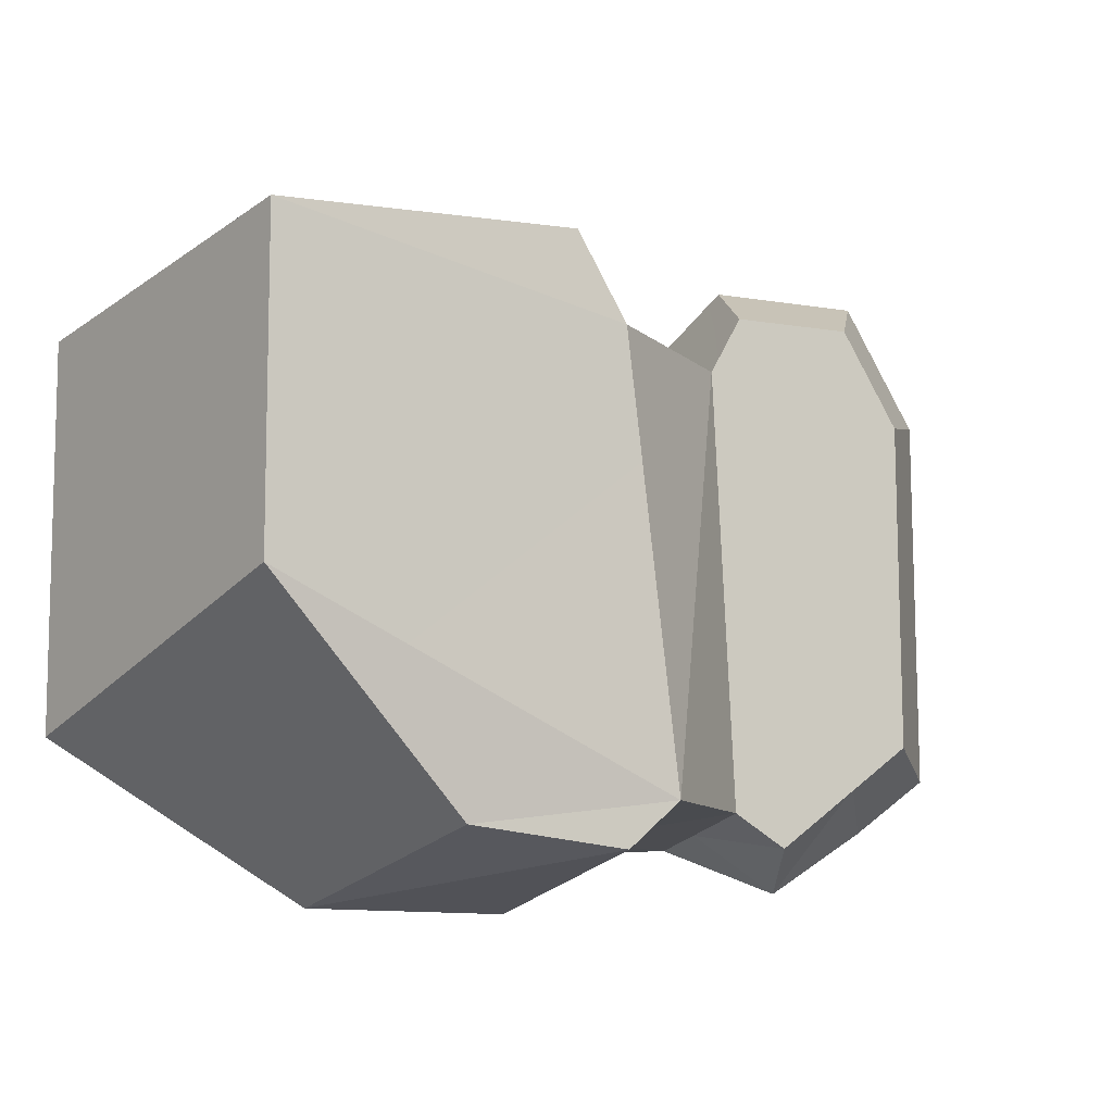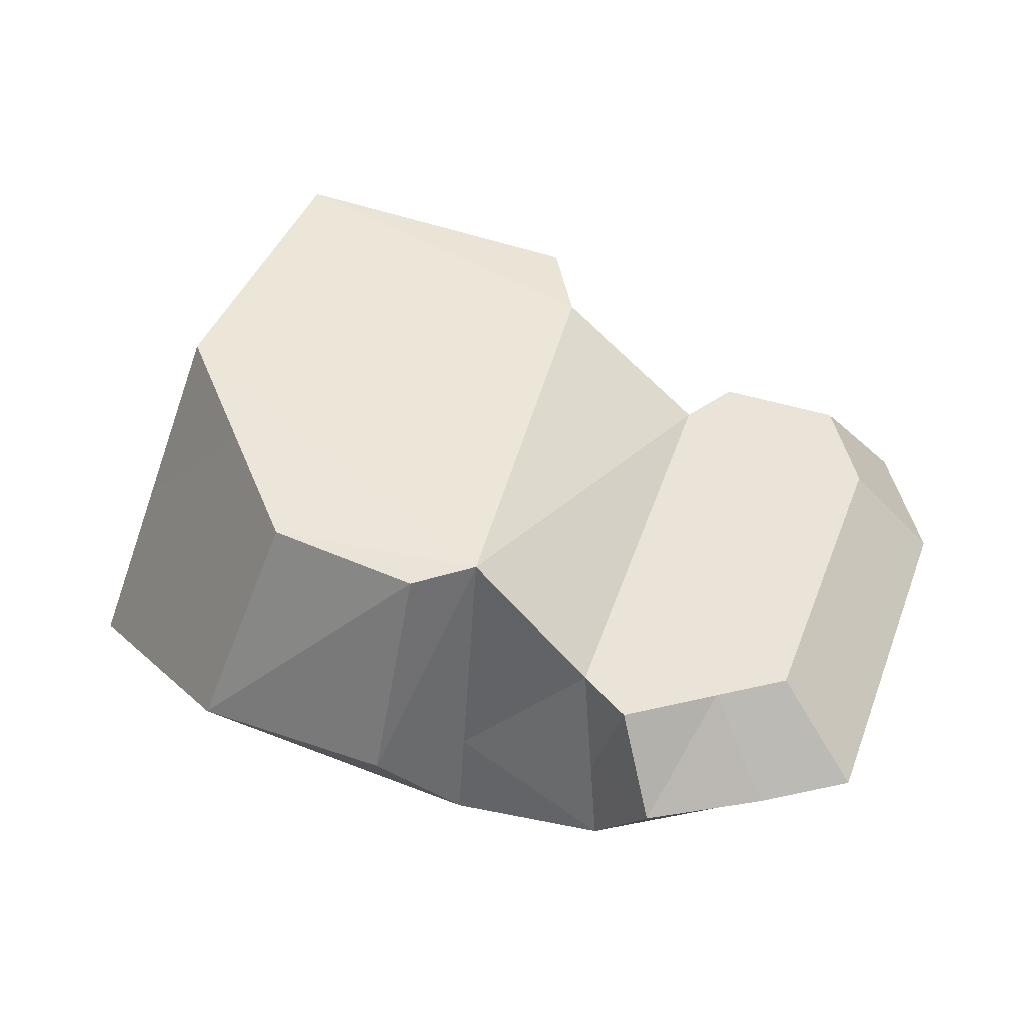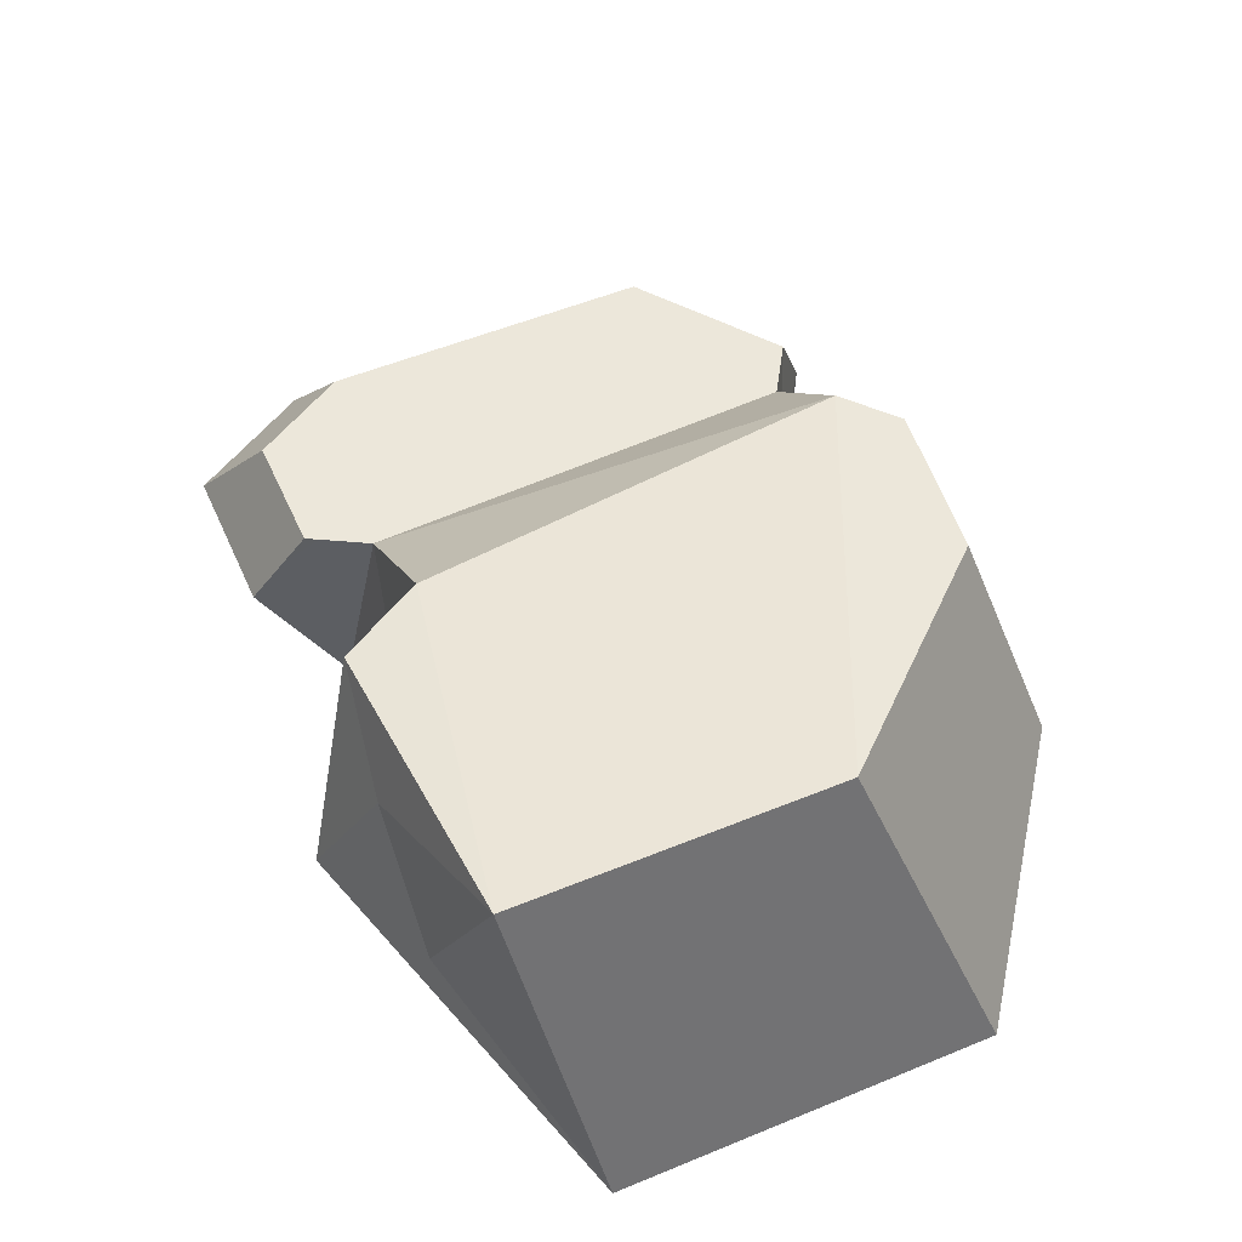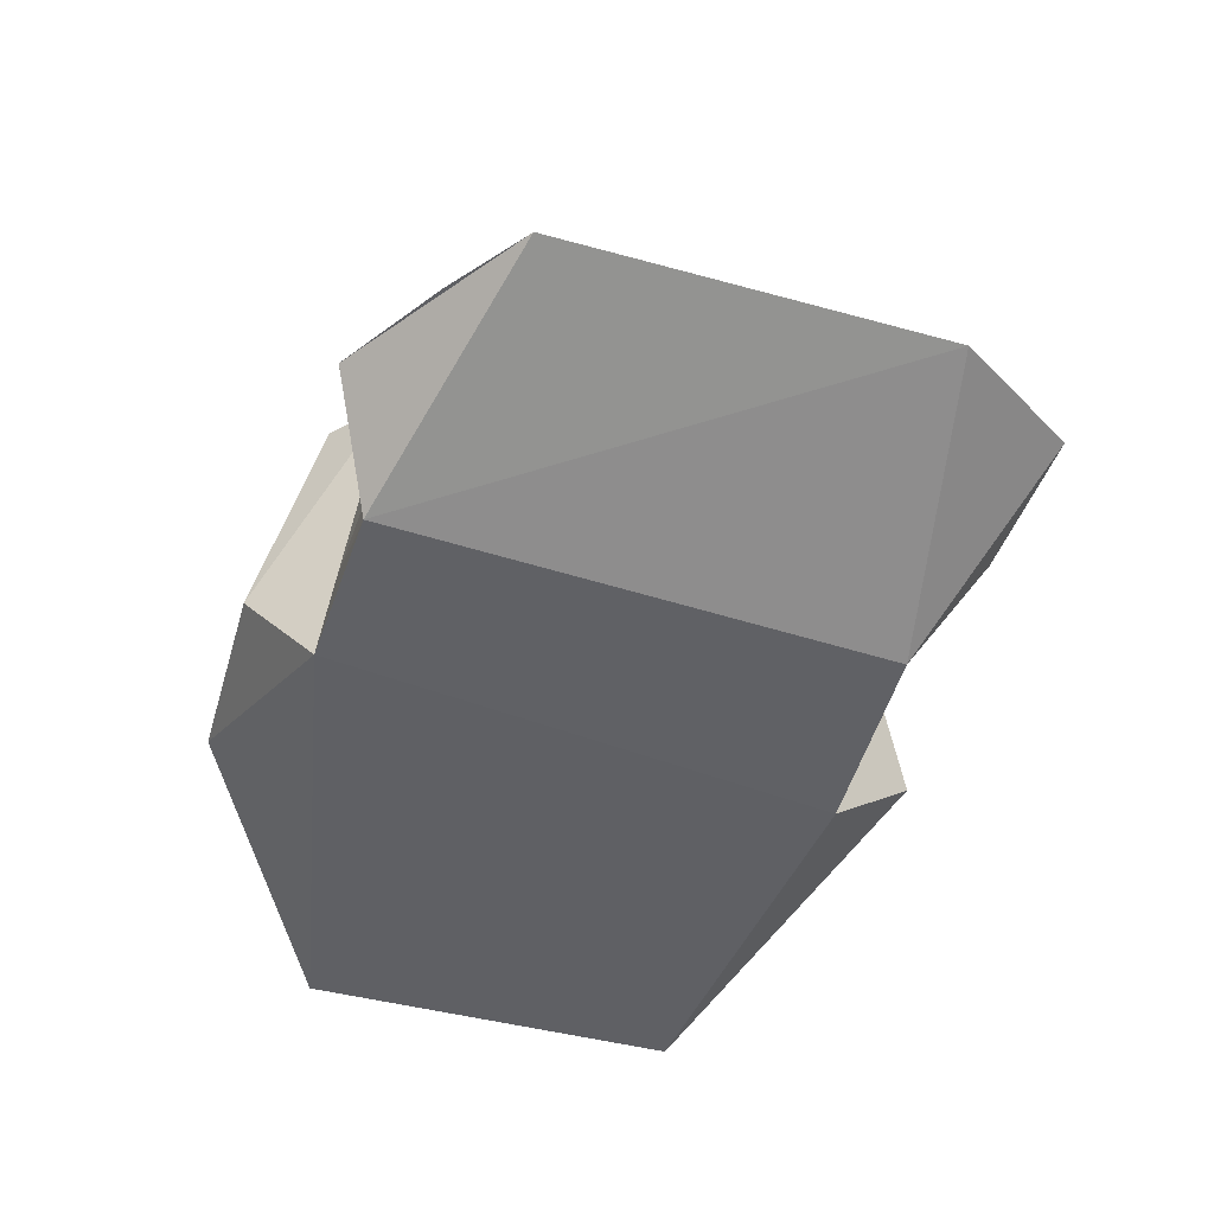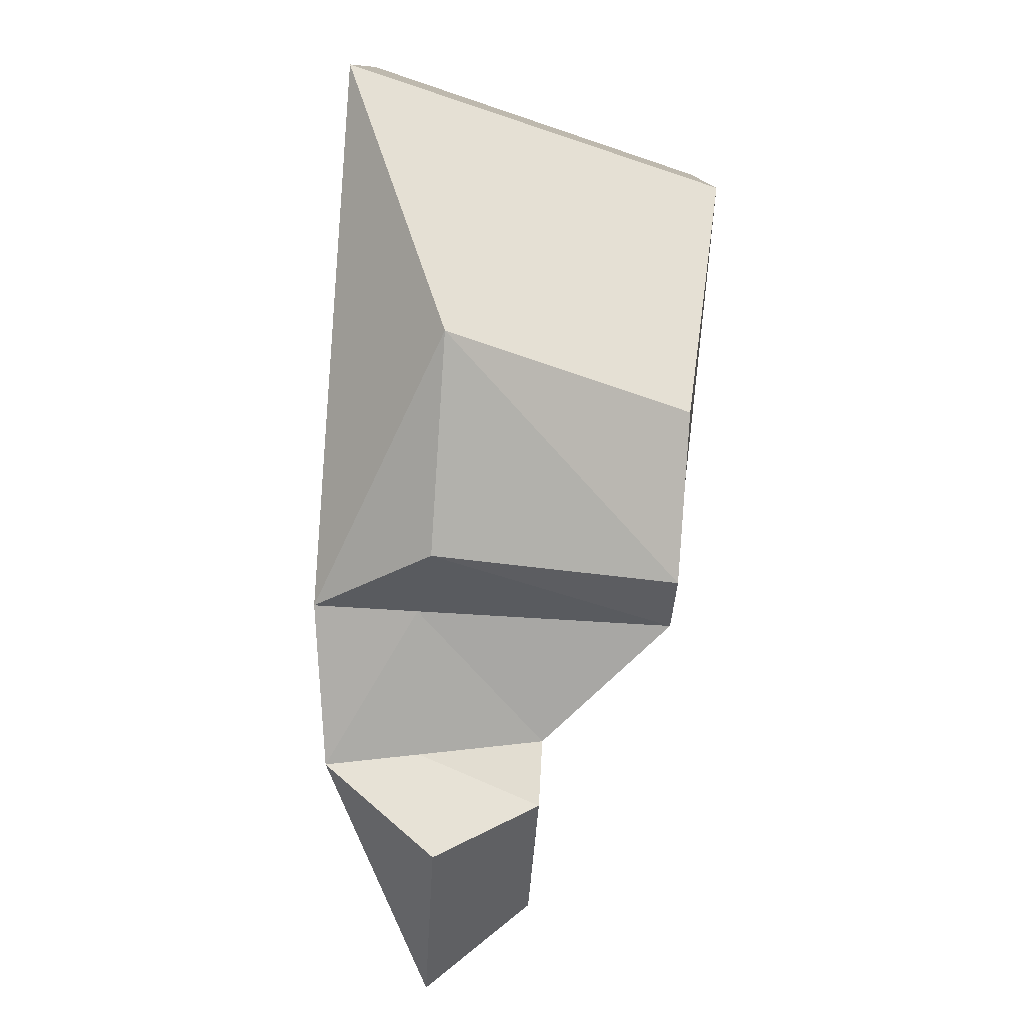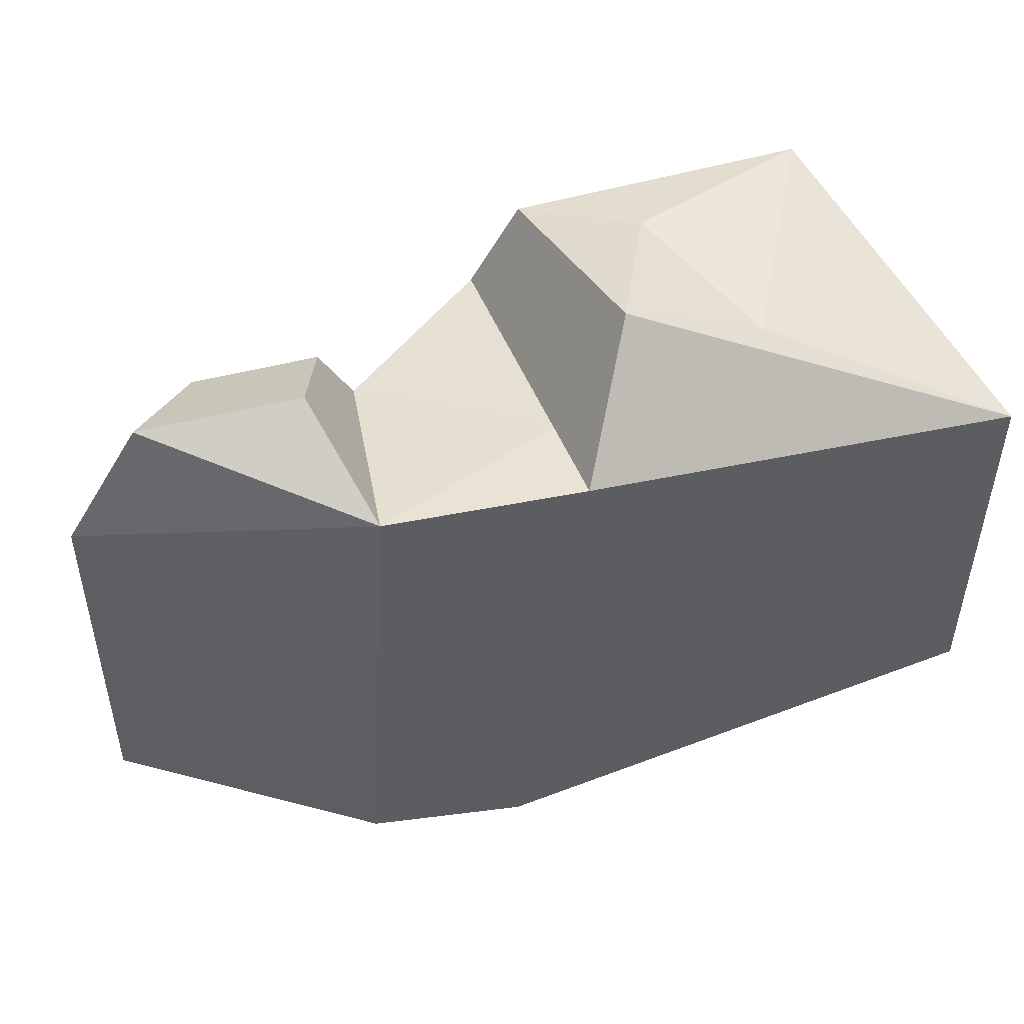
<metadata>
{"format":"obj","ext":"obj","renderer":"f3d","projection":"perspective","resolution":1024,"background":"white","views":[{"elev":-8.8,"azim":155.1,"up":"+Z"},{"elev":43.2,"azim":-159.3,"up":"+Y"},{"elev":52.0,"azim":66.1,"up":"+Y"},{"elev":-44.0,"azim":-107.6,"up":"+Y"},{"elev":-78.8,"azim":86.2,"up":"+Z"},{"elev":50.3,"azim":-15.8,"up":"+Z"}]}
</metadata>
<code>
v -0.2194 0.148 0.179
v -0.1376 0.148 0.179
v 0.018 0.2237 0.2014
v 0.08929 0.1784 0.2111
v -0.2583 0.148 0.1149
v -0.116 0.148 0.1405
v -0.01548 0.2237 0.1445
v 0.2205 0.2419 0.1908
v -0.2598 0.148 -0.1037
v -0.1307 0.148 -0.15
v -0.05038 0.2237 -0.1468
v 0.2205 0.2419 -0.02102
v -0.2194 0.148 -0.1322
v -0.1663 0.148 -0.1724
v -0.01548 0.2237 -0.1769
v 0.08929 0.2237 -0.1636
v -0.2631 0.08338 0.214
v -0.1576 0.08338 0.214
v 0.04319 0.07144 0.2429
v 0.1352 0.07144 0.2045
v -0.3133 0.08338 0.1314
v -0.1297 0.01194 0.1644
v 0 -0 0.1696
v 0.2847 -0 0.1524
v -0.3153 0.08338 -0.122
v -0.1486 0.01194 -0.1703
v -0.04503 0 -0.1741
v 0.2847 0 -0.1039
v -0.2631 0.08338 -0.1588
v -0.1946 0.08338 -0.2007
v 0 0.07144 -0.2145
v 0.1352 0.07144 -0.211
v -0.1237 0.0712 0.154
v -0.004342 0.06275 0.1625
v -0.04656 0.06391 -0.1663
v -0.141 0.07017 -0.1616
f 1 2 6
f 3 4 8
f 5 6 10
f 6 7 11
f 7 8 12
f 9 10 14
f 11 12 16
f 22 18 17
f 24 20 19
f 26 22 21
f 27 23 22
f 28 24 23
f 30 26 25
f 32 28 27
f 2 1 17
f 6 2 18
f 1 5 21
f 4 3 19
f 8 4 20
f 3 34 19
f 5 9 25
f 7 6 34
f 10 35 36
f 12 8 24
f 14 36 30
f 13 14 30
f 9 13 29
f 16 12 28
f 15 16 32
f 11 15 31
f 18 22 33
f 33 22 34
f 34 23 19
f 31 27 35
f 35 26 36
f 36 26 30
f 6 5 1
f 8 7 3
f 10 9 5
f 11 10 6
f 12 11 7
f 14 13 9
f 16 15 11
f 17 21 22
f 19 23 24
f 21 25 26
f 22 26 27
f 23 27 28
f 25 29 30
f 27 31 32
f 17 18 2
f 18 33 6
f 21 17 1
f 19 20 4
f 20 24 8
f 3 7 34
f 25 21 5
f 6 33 34
f 10 11 35
f 24 28 12
f 14 10 36
f 30 29 13
f 29 25 9
f 28 32 16
f 32 31 15
f 31 35 11
f 22 23 34
f 35 27 26

</code>
